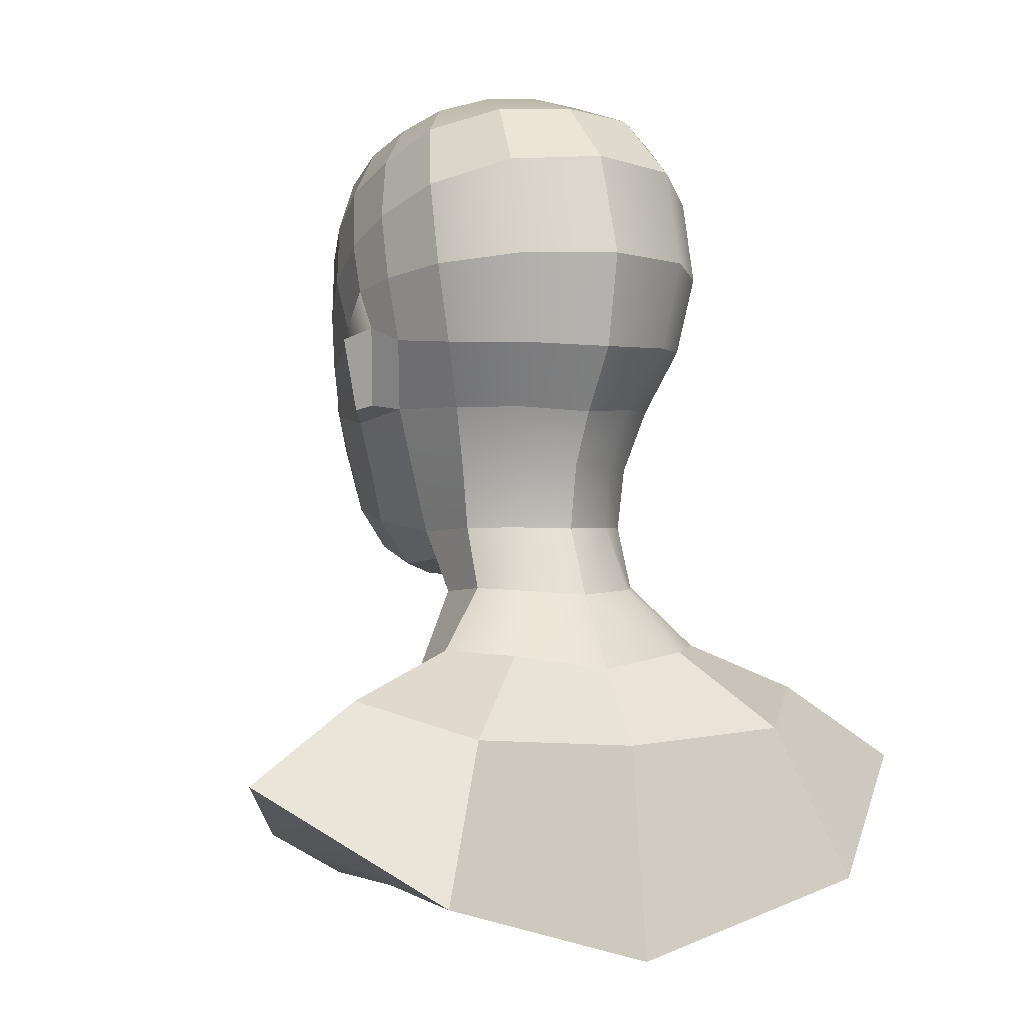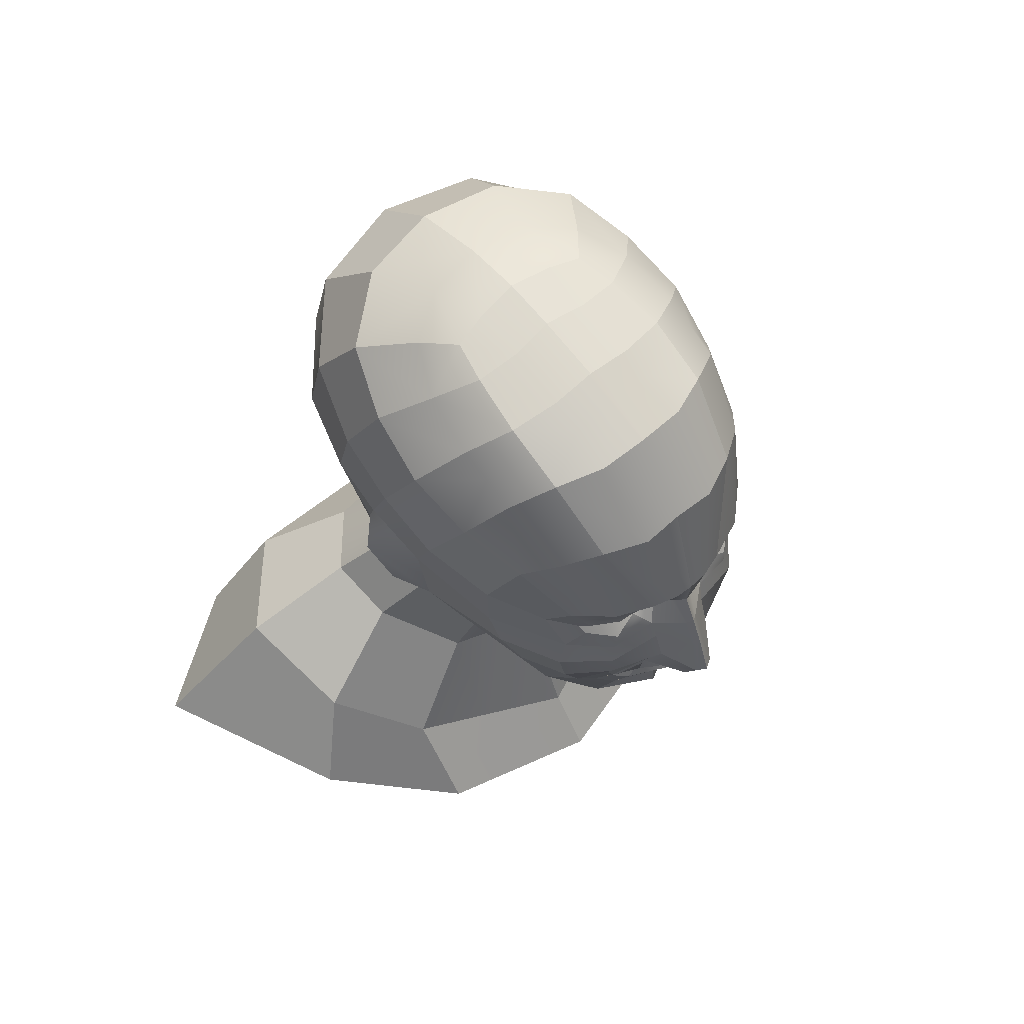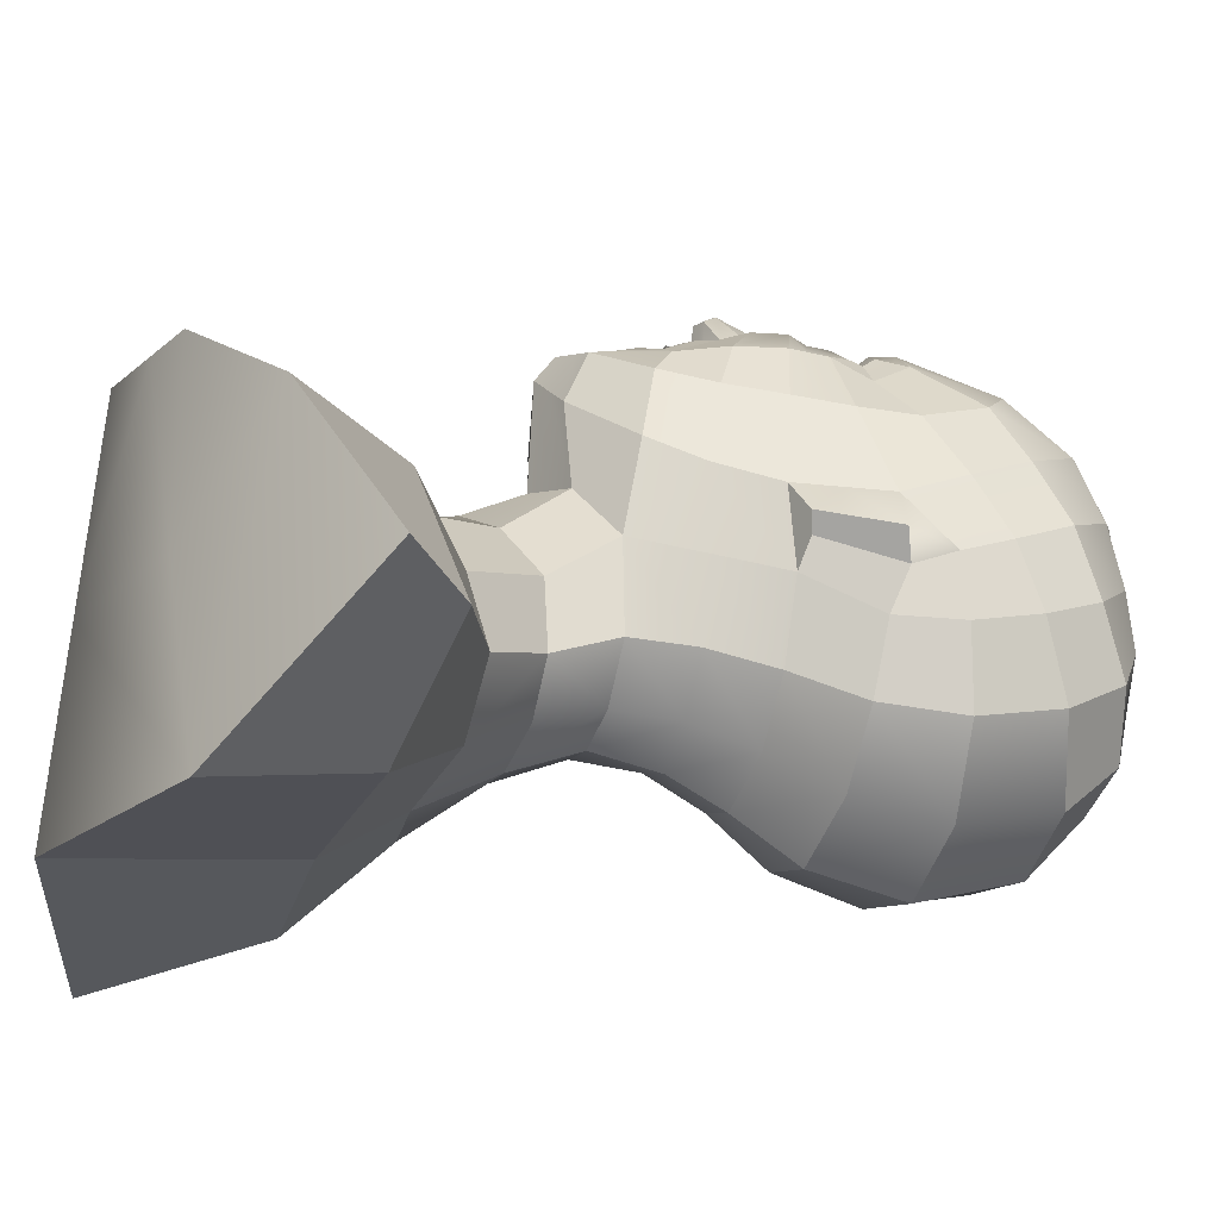
<metadata>
{"format":"obj","ext":"obj","renderer":"f3d","projection":"perspective","resolution":1024,"background":"white","views":[{"elev":-1.1,"azim":151.8,"up":"+Y"},{"elev":62.2,"azim":-40.7,"up":"+Y"},{"elev":-27.3,"azim":71.3,"up":"+Z"}]}
</metadata>
<code>
g default
v 0 33.3 2.257
v 0.1835 33.26 2.008
v 0.3978 33.59 2.202
v 0 33.61 2.287
v -0.3978 33.59 2.202
v -0.1835 33.26 2.008
v 0.4479 33.35 2.038
v 0.3507 33.21 1.91
v -0.3507 33.21 1.91
v -0.4479 33.35 2.038
v 0.8821 33.4 1.918
v 1.03 33.64 1.805
v -1.03 33.64 1.805
v -0.8821 33.4 1.918
v 0.9291 33.28 1.799
v 1.115 33.28 1.555
v -1.115 33.28 1.555
v -0.9291 33.28 1.799
v 0.7362 34.57 1.864
v 0 34.58 2.011
v -0.7362 34.57 1.864
v 1.286 34.18 1.392
v -1.286 34.18 1.392
v 0 33.04 2.376
v 0.3056 33.02 2.135
v -0.3056 33.02 2.135
v 0.4132 33.13 1.987
v -0.4132 33.13 1.987
v 1.039 32.95 1.757
v 0.8915 33.17 1.862
v -0.8915 33.17 1.862
v -1.039 32.95 1.757
v -0 32.36 2.629
v 0.2831 32.53 2.284
v -0.2831 32.53 2.284
v 0 32.16 2.166
v 0.2661 32.18 2.11
v -0.2661 32.18 2.11
v 1.085 32.58 1.736
v -1.085 32.58 1.736
v 0.3181 31.87 2.059
v 0 31.89 2.195
v -0.3181 31.87 2.059
v 0.662 31.69 1.803
v -0.662 31.69 1.803
v 0.4413 31.39 1.859
v 0 31.28 1.959
v -0.4413 31.39 1.859
v 0.5365 31.12 1.731
v 0 31.01 1.982
v -0.5365 31.12 1.731
v 0.4664 30.94 1.288
v 0 30.84 1.726
v -0.4664 30.94 1.288
v 0.9553 31.51 1.418
v -0.9553 31.51 1.418
v 1.322 32.48 1.159
v -1.322 32.48 1.159
v 1.412 32.99 1.102
v -1.412 32.99 1.102
v 1.035 31.38 0.7511
v -1.035 31.38 0.7511
v 1.483 32.37 0.2838
v -1.483 32.37 0.2838
v 1.595 33.23 0.2969
v 1.435 33.52 1.11
v -1.435 33.52 1.11
v -1.595 33.23 0.2969
v 0.828 35.15 1.324
v 0 35.27 1.513
v -0.828 35.15 1.324
v 1.469 34.42 0.8523
v -1.469 34.42 0.8523
v 1.855 33.17 -0.1345
v 1.674 32.48 -0.02847
v -1.674 32.48 -0.02847
v -1.855 33.17 -0.1345
v 1.37 32.47 -0.4009
v 1.567 32.52 -0.1834
v -1.567 32.52 -0.1834
v -1.37 32.47 -0.4009
v 1.649 33.27 -0.3376
v -1.649 33.27 -0.3376
v 1.705 33.65 -0.1883
v -1.705 33.65 -0.1883
v 0.9098 31.27 -0.069
v -0.9098 31.27 -0.069
v 0.5184 30.99 0.4969
v -0.5184 30.99 0.4969
v 0 30.79 0.6893
v 0.8319 35.4 0.7663
v 0 35.51 0.8238
v -0.8319 35.4 0.7663
v 1.553 34.7 0.291
v -1.553 34.7 0.291
v 1.635 33.82 0.5328
v -1.635 33.82 0.5328
v 0.5 30.43 0.06196
v 0 30.25 0.3962
v -0.5 30.43 0.06196
v 0 29.39 0.08065
v 0.8555 29.6 -0.1265
v -0.8555 29.6 -0.1265
v 0.8733 30.67 -0.4929
v -0.8733 30.67 -0.4929
v 1.331 29.94 -0.8044
v -1.331 29.94 -0.8044
v 0.8678 30.71 -1.121
v 0.8611 31.3 -0.8869
v -0.8611 31.3 -0.8869
v -0.8678 30.71 -1.121
v 1.381 30.12 -1.446
v -1.381 30.12 -1.446
v 0 30.64 -1.715
v 0 31.29 -1.436
v 0 29.94 -2.12
v 1.075 32.47 -1.074
v -1.075 32.47 -1.074
v 1.542 33.13 -0.7311
v -1.542 33.13 -0.7311
v 1.293 33.08 -1.335
v -1.293 33.08 -1.335
v 1.444 33.81 -1.412
v 1.653 33.73 -0.7328
v -1.653 33.73 -0.7328
v -1.444 33.81 -1.412
v 0 32.42 -1.788
v 0 33.02 -2.165
v 0 33.9 -2.332
v 1.474 34.94 -0.295
v -1.474 34.94 -0.295
v 1.259 35.2 -0.8593
v -1.259 35.2 -0.8593
v 0 35.43 -1.412
v 0.765 35.51 0.2517
v -0.765 35.51 0.2517
v 0.6862 35.56 -0.1046
v -0.6862 35.56 -0.1046
v 0 35.68 -0.2173
v 0 35.62 0.2484
v 0 32.19 2.513
v -0.3766 32.3 2.15
v -0.9946 32.15 1.725
v -1.144 31.99 1.27
v -1.255 31.84 0.4896
v -1.147 31.88 -0.2368
v -0.9214 31.88 -0.9079
v 0 31.91 -1.539
v 0.9214 31.88 -0.9079
v 1.147 31.88 -0.2368
v 1.255 31.84 0.4896
v 1.144 31.99 1.27
v 0.9946 32.15 1.725
v 0.3766 32.3 2.15
v 0.2887 32.8 2.196
v -0 32.73 2.504
v -0.2887 32.8 2.196
v 0.4119 31.75 1.876
v 0.5542 31.74 1.878
v -0.5542 31.74 1.878
v -0.4119 31.75 1.876
v 0.3052 31.68 1.983
v 0.3619 31.58 1.967
v -0.3619 31.58 1.967
v -0.3052 31.68 1.983
v 0 31.67 2.061
v 0 31.56 2.139
v 0.9133 30.08 -1.974
v 0.5713 30.68 -1.554
v 0.4749 31.3 -1.302
v 0.4915 31.9 -1.322
v 0.6051 32.46 -1.536
v 0.7837 33.05 -1.881
v 0.8845 33.88 -2.045
v 0.7126 35.38 -1.284
v 0.3935 35.63 -0.1712
v 0.3893 35.58 0.2921
v 0.4066 35.49 0.8415
v 0.4297 35.26 1.496
v 0.361 34.59 2.032
v 0.1723 33.61 2.277
v 0.106 33.29 2.169
v 0.05774 33.01 2.341
v 0.0641 32.71 2.464
v 0.08917 32.36 2.577
v 0.1377 32.23 2.486
v 0.1337 32.2 2.123
v 0.1702 31.89 2.167
v -0.9133 30.08 -1.974
v -0.5713 30.68 -1.554
v -0.4749 31.3 -1.302
v -0.4915 31.9 -1.322
v -0.6051 32.46 -1.536
v -0.7837 33.05 -1.881
v -0.8845 33.88 -2.045
v -0.7126 35.38 -1.284
v -0.3935 35.63 -0.1712
v -0.3893 35.58 0.2921
v -0.4066 35.49 0.8415
v -0.4297 35.26 1.496
v -0.361 34.59 2.032
v -0.1723 33.61 2.277
v -0.106 33.29 2.169
v -0.05774 33.01 2.341
v -0.0641 32.71 2.464
v -0.08917 32.36 2.577
v -0.1377 32.23 2.486
v -0.1337 32.2 2.123
v -0.1702 31.89 2.167
v 2.422 29.68 -1.658
v 1.616 29.35 -2.588
v -1.616 29.35 -2.588
v -2.422 29.68 -1.658
v 2.246 29.3 -0.5607
v -2.246 29.3 -0.5607
v 1.54 28.58 0.05981
v -1.54 28.58 0.05981
v 0 28.08 0.5975
v 0 29.24 -2.597
v 0 27.51 1.004
v 1.545 27.77 0.6586
v -1.545 27.77 0.6586
v 2.65 28.31 -0.2417
v -2.65 28.31 -0.2417
v 3.523 28.95 -1.808
v -3.523 28.95 -1.808
v 2.149 27.92 -3.052
v -2.149 27.92 -3.052
v 0 27.26 -2.848
v 1.692 34.13 0.001071
v 1.648 34.36 -0.5723
v 1.436 34.6 -1.226
v 0.8695 34.8 -1.812
v 0 34.87 -2.023
v -0.8695 34.8 -1.812
v -1.436 34.6 -1.226
v -1.648 34.36 -0.5723
v -1.692 34.13 0.001071
v -0.4049 31.82 1.915
v -0.5172 31.88 1.972
v -0.5887 31.98 1.978
v -0.7268 32.4 2.061
v -0.7426 32.73 2.098
v -0.6972 32.89 2.053
v -0.6702 33.11 2.065
v -0.6196 33.27 1.923
v -0.6655 33.44 2.07
v -0.7334 33.65 2.079
v -1.051 34.42 1.651
v -1.185 34.93 1.126
v -1.202 35.17 0.5705
v -1.13 35.33 0.0424
v -0.9164 35.5 -0.3861
v -0.5148 35.61 -0.6466
v 0 35.64 -0.7311
v 0.5148 35.61 -0.6466
v 0.9164 35.5 -0.3861
v 1.13 35.33 0.0424
v 1.202 35.17 0.5705
v 1.185 34.93 1.126
v 1.051 34.42 1.651
v 0.7334 33.65 2.079
v 0.6655 33.44 2.07
v 0.6196 33.27 1.923
v 0.6702 33.11 2.065
v 0.6972 32.89 2.053
v 0.7426 32.73 2.098
v 0.7268 32.4 2.061
v 0.5887 31.98 1.978
v 0.5172 31.88 1.972
v 0.4049 31.82 1.915
v -0.3047 32 2.076
v -0.1503 32.03 2.145
v 0 32.02 2.181
v 0.1503 32.03 2.145
v 0.3047 32 2.076
v 0.67 32.14 1.968
v -0.67 32.14 1.968
v -0.7985 31.71 1.702
v -0.4823 31.28 1.804
v 0 31.16 1.969
v 0.4823 31.28 1.804
v 0.7985 31.71 1.702
v 0.1706 31.68 2.017
v 0.2023 31.57 2.043
v 0.2466 31.34 1.903
v 0.2695 31.23 1.877
v 0.2998 31.07 1.842
v 0.2606 30.89 1.481
v 0.2897 30.9 0.5818
v 0.2794 30.35 0.2094
v 0.478 29.5 -0.03512
v 0.8606 28.36 0.297
v 0.8635 27.66 0.8109
v -0.1706 31.68 2.017
v -0.2023 31.57 2.043
v -0.2466 31.34 1.903
v -0.2695 31.23 1.877
v -0.2998 31.07 1.842
v -0.2606 30.89 1.481
v -0.2897 30.9 0.5818
v -0.2794 30.35 0.2094
v -0.478 29.5 -0.03512
v -0.8606 28.36 0.297
v -0.8635 27.66 0.8109
v -1.51 27.79 -1.133
v 0 27.39 -0.9559
v 1.51 27.79 -1.133
v 0.06106 32.85 2.405
v 0.2968 32.91 2.167
v 0.7214 32.8 2.077
v 1.065 32.74 1.745
v 1.365 32.72 1.131
v 1.539 32.81 0.2904
v -0.06106 32.85 2.405
v -0.2968 32.91 2.167
v -0.7214 32.8 2.077
v -1.065 32.74 1.745
v -1.365 32.72 1.131
v -1.539 32.81 0.2904
v -1.655 33.46 0.034
v -1.664 33.97 0.2613
v -1.507 34.55 0.5992
v -1.194 35.06 0.843
v -0.8301 35.28 1.02
v -0.4166 35.39 1.124
v 0 35.41 1.098
v 0.4166 35.39 1.124
v 0.8301 35.28 1.02
v 1.194 35.06 0.843
v 1.507 34.55 0.5992
v 1.664 33.97 0.2613
v 1.655 33.46 0.034
v -0 32.85 2.453
v 0.686 32.98 2.058
v 0.9775 33.04 1.801
v 1.038 33.28 1.657
v 0.9684 33.54 1.852
v 0.7052 33.56 2.075
v 0.4187 33.49 2.134
v 0.2531 33.24 1.967
v 0.3504 33.07 2.073
v -0.686 32.98 2.058
v -0.9775 33.04 1.801
v -1.038 33.28 1.657
v -0.9684 33.54 1.852
v -0.7052 33.56 2.075
v -0.4187 33.49 2.134
v -0.2531 33.24 1.967
v -0.3504 33.07 2.073
v 0.678 33.04 2.061
v 0.9339 33.11 1.832
v 0.9827 33.28 1.729
v 0.9246 33.47 1.885
v 0.6851 33.5 2.073
v 0.4335 33.42 2.085
v 0.3026 33.22 1.938
v 0.3823 33.1 2.029
v -0.678 33.04 2.061
v -0.9339 33.11 1.832
v -0.9827 33.28 1.729
v -0.9246 33.47 1.885
v -0.6851 33.5 2.073
v -0.4335 33.42 2.085
v -0.3026 33.22 1.938
v -0.3823 33.1 2.029
v 0.3965 31.5 1.92
v 0.2216 31.47 1.982
v 0 31.44 2.061
v -0.2216 31.47 1.982
v -0.3965 31.5 1.92
v -0.6011 31.72 1.845
v -0.5483 31.92 1.975
v -0.2879 32.08 2.091
v -0.1431 32.1 2.135
v 0 32.08 2.175
v 0.1431 32.1 2.135
v 0.2879 32.08 2.091
v 0.5483 31.92 1.975
v 0.6011 31.72 1.845
v 0.3181 31.87 1.57
v 0.3052 31.68 1.494
v 0.4119 31.75 1.387
v 0.4049 31.82 1.426
v 0 31.89 1.706
v 0.1702 31.89 1.678
v 0 31.67 1.572
v 0.1706 31.68 1.529
v -0.1702 31.89 1.678
v -0.1706 31.68 1.529
v -0.3181 31.87 1.57
v -0.3052 31.68 1.494
v -0.4049 31.82 1.426
v -0.4119 31.75 1.387
v 0 31.86 2.046
v 0.1808 31.86 2.026
v 0.285 31.84 1.95
v 0.3462 31.81 1.849
v 0.3511 31.76 1.822
v 0.2759 31.71 1.897
v 0.181 31.71 1.921
v 0 31.71 1.952
v -0.181 31.71 1.921
v -0.2759 31.71 1.897
v -0.3511 31.76 1.822
v -0.3462 31.81 1.849
v -0.285 31.84 1.95
v -0.1808 31.86 2.026
g Bust
f 2 3 181 182
f 4 202 203 1
f 7 356 357 8
f 5 348 349 6
f 355 263 11 354
f 346 347 248 13
f 354 11 15 353
f 346 13 17 345
f 180 181 3 19
f 201 202 4 20
f 261 262 12 22
f 13 248 249 23
f 22 12 16 66
f 13 23 67 17
f 182 183 25 2
f 24 1 203 204
f 27 8 357 358
f 349 350 26 6
f 30 265 351 352
f 244 343 344 32
f 15 30 352 353
f 344 345 17 32
f 34 155 184 185
f 156 205 206 33
f 187 377 378 37
f 208 375 376 36
f 46 286 287 282
f 47 297 298 281
f 288 289 52 49
f 299 300 53 50
f 264 265 30 15
f 31 245 246 18
f 15 11 263 264
f 246 247 14 18
f 44 46 282 283
f 48 45 279 280
f 29 312 313 59
f 40 318 319 58
f 55 49 52 61
f 51 56 62 54
f 151 152 55 61
f 56 144 145 62
f 313 314 65 59
f 319 320 64 58
f 19 69 179 180
f 200 201 20 70
f 260 261 22 72
f 23 249 250 73
f 72 22 66 96
f 23 73 97 67
f 65 314 74 333
f 77 76 64 320
f 75 63 78 79
f 64 76 80 81
f 79 82 74 75
f 83 80 76 77
f 83 77 321 85
f 86 150 151 61
f 145 146 87 62
f 88 86 61 52
f 87 89 54 62
f 289 290 88 52
f 90 53 300 301
f 328 329 91 178
f 199 326 327 92
f 330 331 94 259
f 95 323 324 251
f 94 331 332 230
f 322 323 95 238
f 290 291 98 88
f 301 302 99 90
f 291 292 102 98
f 101 99 302 303
f 104 86 88 98
f 87 105 100 89
f 98 102 106 104
f 103 100 105 107
f 104 108 109 86
f 111 105 87 110
f 104 106 112 108
f 107 105 111 113
f 108 169 170 109
f 114 190 191 115
f 108 112 168 169
f 189 190 114 116
f 86 109 149 150
f 110 87 146 147
f 78 119 82 79
f 120 81 80 83
f 78 117 121 119
f 118 81 120 122
f 119 121 123 124
f 122 120 125 126
f 109 170 171 149
f 115 191 192 148
f 117 172 173 121
f 127 193 194 128
f 121 173 174 123
f 128 194 195 129
f 82 119 124 84
f 120 83 85 125
f 130 94 230 231
f 95 131 237 238
f 132 130 231 232
f 131 133 236 237
f 175 132 232 233
f 196 134 234 235
f 258 259 94 130
f 251 252 131 95
f 132 257 258 130
f 252 253 133 131
f 256 257 132 175
f 196 254 255 134
f 91 135 177 178
f 198 199 92 140
f 135 137 176 177
f 197 198 140 139
f 206 207 141 33
f 143 40 58 144
f 145 144 58 64
f 81 146 145 64
f 147 146 81 118
f 148 192 193 127
f 149 171 172 117
f 150 149 117 78
f 151 150 78 63
f 57 152 151 63
f 39 153 152 57
f 185 186 154 34
f 183 309 310 25
f 204 315 334 24
f 267 268 153 39
f 143 242 243 40
f 266 311 312 29
f 40 243 317 318
f 270 271 158 159
f 161 239 240 160
f 186 187 37 154
f 207 208 36 141
f 269 379 380 44
f 372 373 241 45
f 158 162 163 159
f 165 161 160 164
f 162 284 285 163
f 166 295 296 167
f 367 368 286 46
f 369 370 297 47
f 380 367 46 44
f 371 372 45 48
f 169 168 116 114
f 170 169 114 115
f 171 170 115 148
f 172 171 148 127
f 173 172 127 128
f 174 173 128 129
f 134 175 233 234
f 255 256 175 134
f 177 176 139 140
f 178 177 140 92
f 327 328 178 92
f 180 179 70 20
f 20 4 181 180
f 181 4 1 182
f 1 24 183 182
f 334 309 183 24
f 185 184 156 33
f 33 141 186 185
f 36 187 186 141
f 376 377 187 36
f 113 111 190 189
f 191 190 111 110
f 192 191 110 147
f 193 192 147 118
f 194 193 118 122
f 195 194 122 126
f 133 196 235 236
f 133 253 254 196
f 138 136 198 197
f 136 93 199 198
f 93 325 326 199
f 71 21 201 200
f 21 5 202 201
f 202 5 6 203
f 204 203 6 26
f 315 316 157 205
f 206 205 157 35
f 142 207 206 35
f 38 208 207 142
f 374 375 208 38
f 211 168 112 210
f 189 212 213 113
f 210 112 106 214
f 113 213 215 107
f 102 216 214 106
f 217 103 107 215
f 292 293 216 102
f 218 101 303 304
f 219 116 168 211
f 116 219 212 189
f 216 293 294 221
f 218 304 305 220
f 223 214 216 221
f 215 224 222 217
f 225 210 214 223
f 213 226 224 215
f 210 225 227 211
f 226 213 212 228
f 211 227 229 219
f 228 212 219 229
f 96 66 59 65
f 332 333 84 230
f 231 230 84 124
f 232 231 124 123
f 174 233 232 123
f 234 233 174 129
f 195 235 234 129
f 236 235 195 126
f 237 236 126 125
f 85 238 237 125
f 85 321 322 238
f 67 97 68 60
f 29 59 66 16
f 60 32 17 67
f 243 242 35 157
f 316 317 243 157
f 350 343 244 26
f 246 245 28 9
f 9 10 247 246
f 248 347 348 5
f 249 248 5 21
f 250 249 21 71
f 251 324 325 93
f 93 136 252 251
f 138 253 252 136
f 254 253 138 197
f 255 254 197 139
f 176 256 255 139
f 137 257 256 176
f 258 257 137 135
f 135 91 259 258
f 329 330 259 91
f 19 261 260 69
f 19 3 262 261
f 7 263 355 356
f 263 7 8 264
f 27 265 264 8
f 358 351 265 27
f 310 311 266 25
f 34 268 267 155
f 240 239 43 272
f 43 209 273 272
f 274 273 209 42
f 42 188 275 274
f 276 275 188 41
f 41 271 270 276
f 378 379 269 37
f 373 374 38 241
f 277 154 37 269
f 142 278 241 38
f 142 35 242 278
f 34 154 277 268
f 280 279 56 51
f 281 298 299 50
f 282 287 288 49
f 283 282 49 55
f 269 44 283 277
f 45 241 278 279
f 153 268 277 283
f 242 143 279 278
f 55 152 153 283
f 144 56 279 143
f 381 382 383 384
f 221 294 308 223
f 285 284 166 167
f 286 368 369 47
f 287 286 47 281
f 288 287 281 50
f 53 289 288 50
f 53 90 290 289
f 99 291 290 90
f 99 101 292 291
f 101 218 293 292
f 294 293 218 220
f 296 295 165 164
f 297 370 371 48
f 298 297 48 280
f 299 298 280 51
f 54 300 299 51
f 301 300 54 89
f 100 302 301 89
f 303 302 100 103
f 304 303 103 217
f 305 304 217 222
f 386 385 387 388
f 390 389 391 392
f 386 388 382 381
f 392 391 393 394
f 387 385 389 390
f 306 307 220 305
f 307 308 294 220
f 224 306 305 222
f 228 306 224 226
f 229 307 306 228
f 227 308 307 229
f 223 308 227 225
f 310 309 184 155
f 155 267 311 310
f 312 311 267 39
f 313 312 39 57
f 63 314 313 57
f 75 74 314 63
f 26 316 315 204
f 244 317 316 26
f 318 317 244 32
f 319 318 32 60
f 68 320 319 60
f 77 320 68 321
f 322 321 68 97
f 73 323 322 97
f 324 323 73 250
f 325 324 250 71
f 326 325 71 200
f 327 326 200 70
f 179 328 327 70
f 69 329 328 179
f 260 330 329 69
f 72 331 330 260
f 332 331 72 96
f 65 333 332 96
f 74 82 84 333
f 334 315 205 156
f 156 184 309 334
f 336 335 266 29
f 337 336 29 16
f 12 338 337 16
f 262 339 338 12
f 340 339 262 3
f 341 340 3 2
f 342 341 2 25
f 266 335 342 25
f 343 359 360 344
f 360 361 345 344
f 362 346 345 361
f 362 363 347 346
f 348 347 363 364
f 349 348 364 365
f 365 366 350 349
f 366 359 343 350
f 352 351 335 336
f 353 352 336 337
f 338 354 353 337
f 339 355 354 338
f 356 355 339 340
f 357 356 340 341
f 358 357 341 342
f 342 335 351 358
f 359 245 31 360
f 31 18 361 360
f 14 362 361 18
f 14 247 363 362
f 364 363 247 10
f 365 364 10 9
f 9 28 366 365
f 28 245 359 366
f 163 285 368 367
f 369 368 285 167
f 167 296 370 369
f 371 370 296 164
f 164 160 372 371
f 160 240 373 372
f 240 272 374 373
f 272 273 375 374
f 376 375 273 274
f 274 275 377 376
f 378 377 275 276
f 276 270 379 378
f 380 379 270 159
f 159 163 367 380
f 162 158 399 400
f 158 271 398 399
f 271 41 397 398
f 188 42 395 396
f 166 284 401 402
f 209 43 407 408
f 165 295 403 404
f 284 162 400 401
f 41 188 396 397
f 43 239 406 407
f 239 161 405 406
f 161 165 404 405
f 42 209 408 395
f 295 166 402 403
f 396 395 385 386
f 397 396 386 381
f 398 397 381 384
f 399 398 384 383
f 400 399 383 382
f 401 400 382 388
f 402 401 388 387
f 403 402 387 390
f 404 403 390 392
f 405 404 392 394
f 406 405 394 393
f 407 406 393 391
f 408 407 391 389
f 395 408 389 385

</code>
